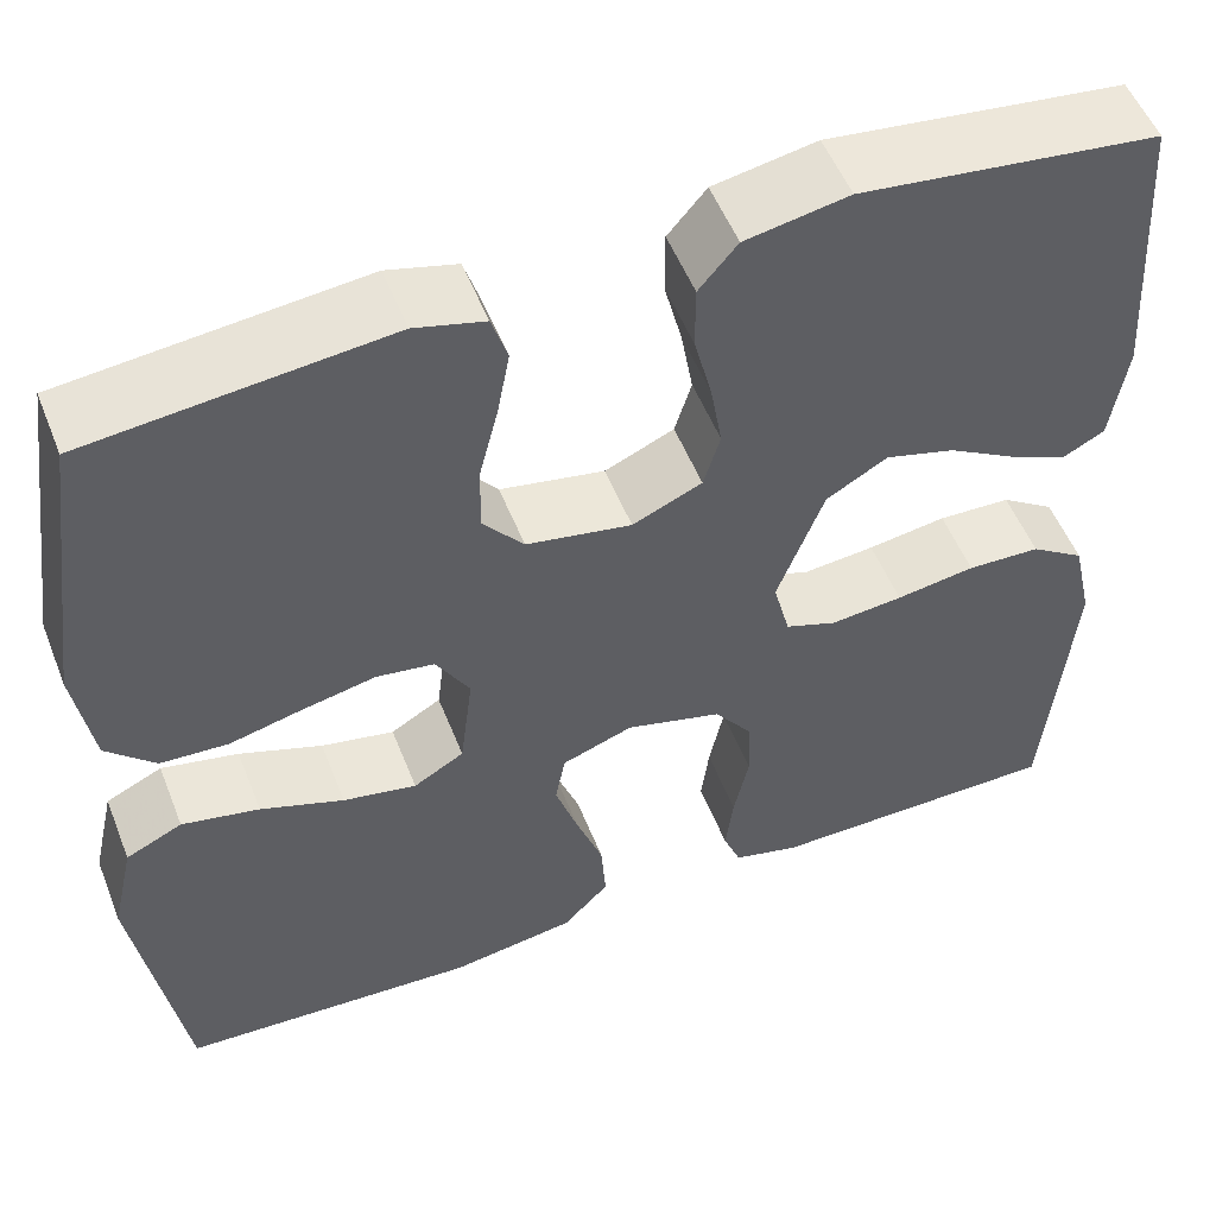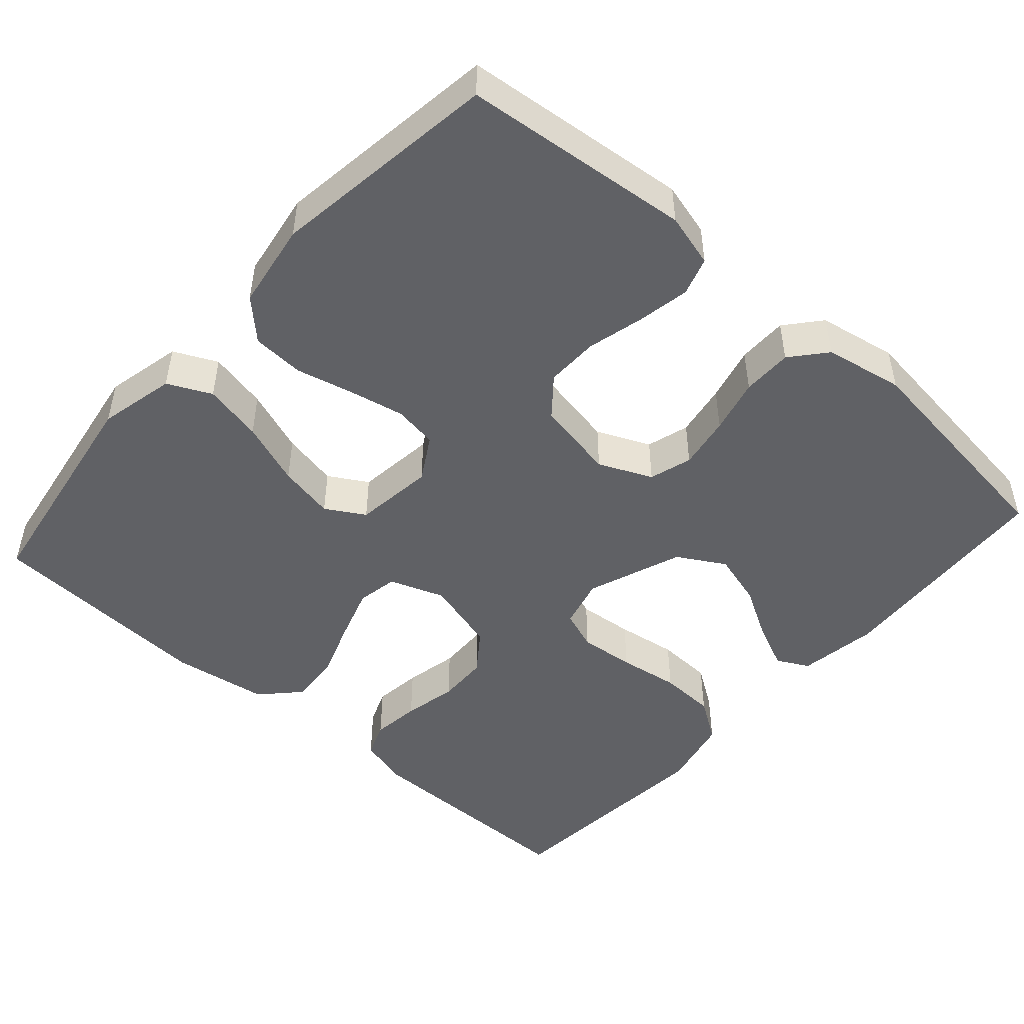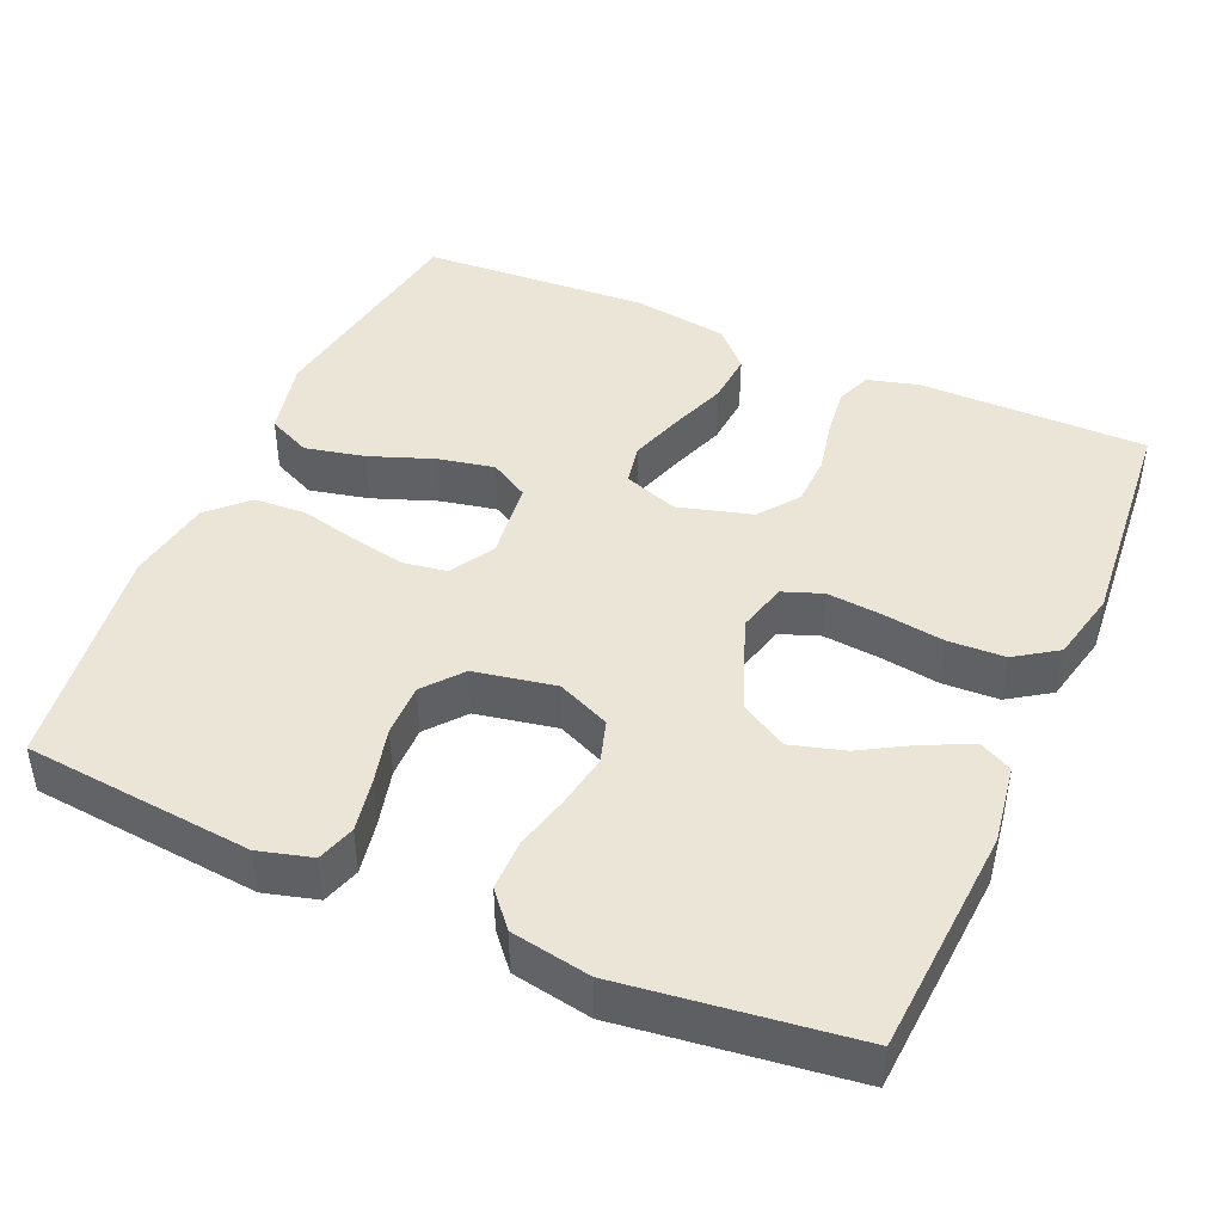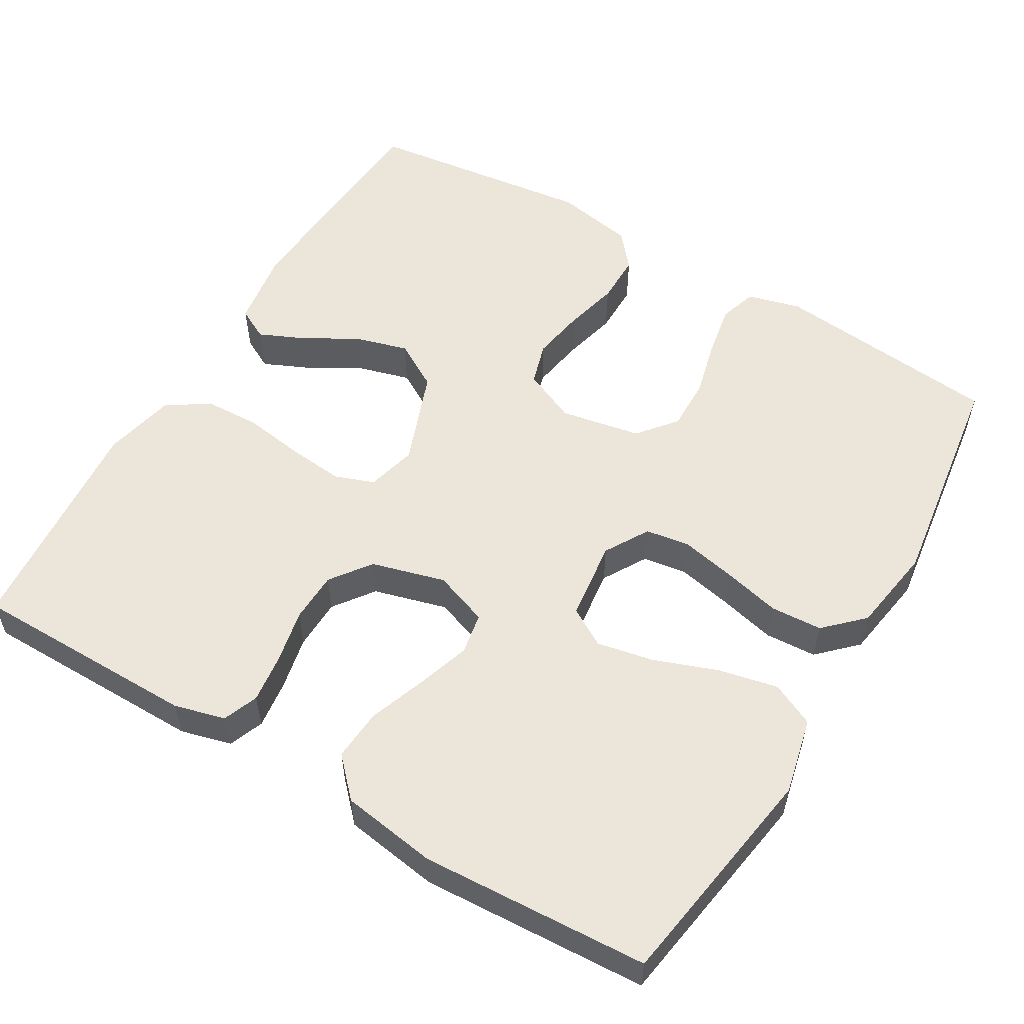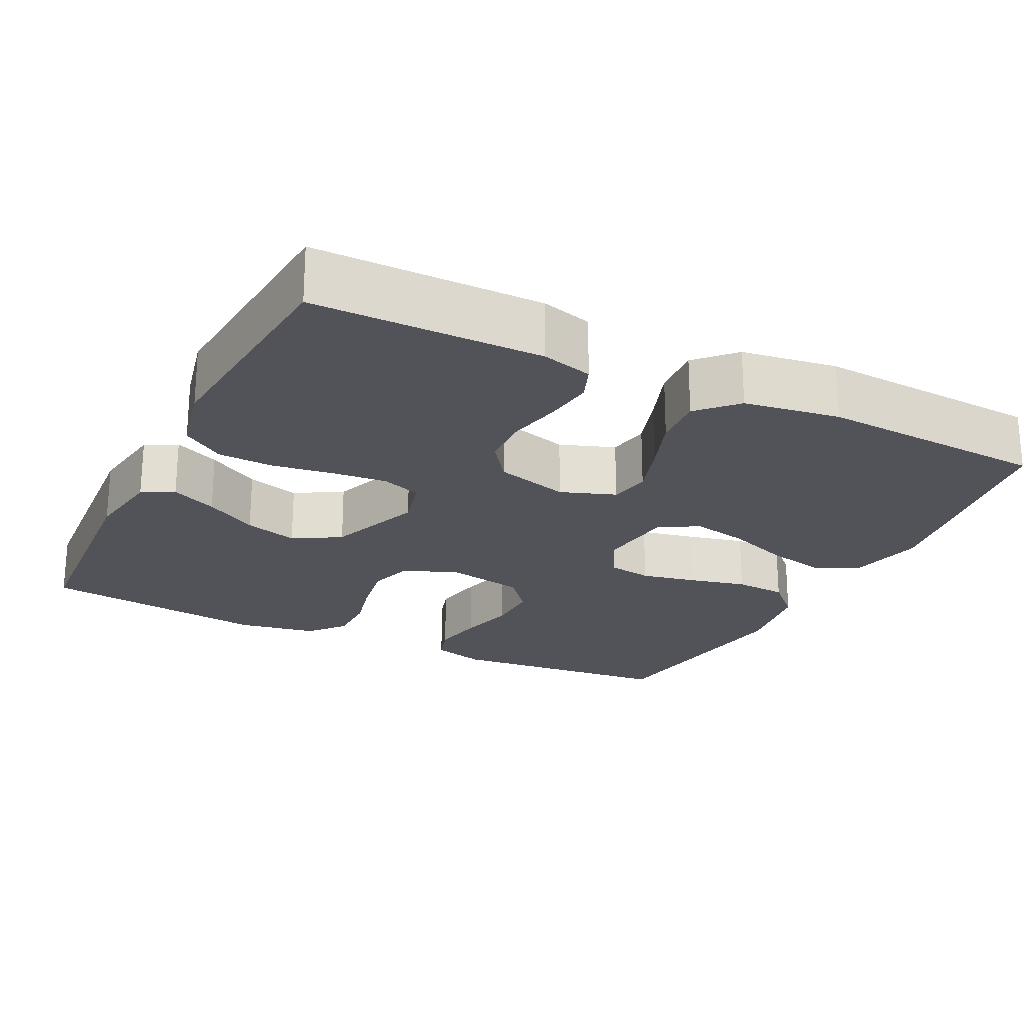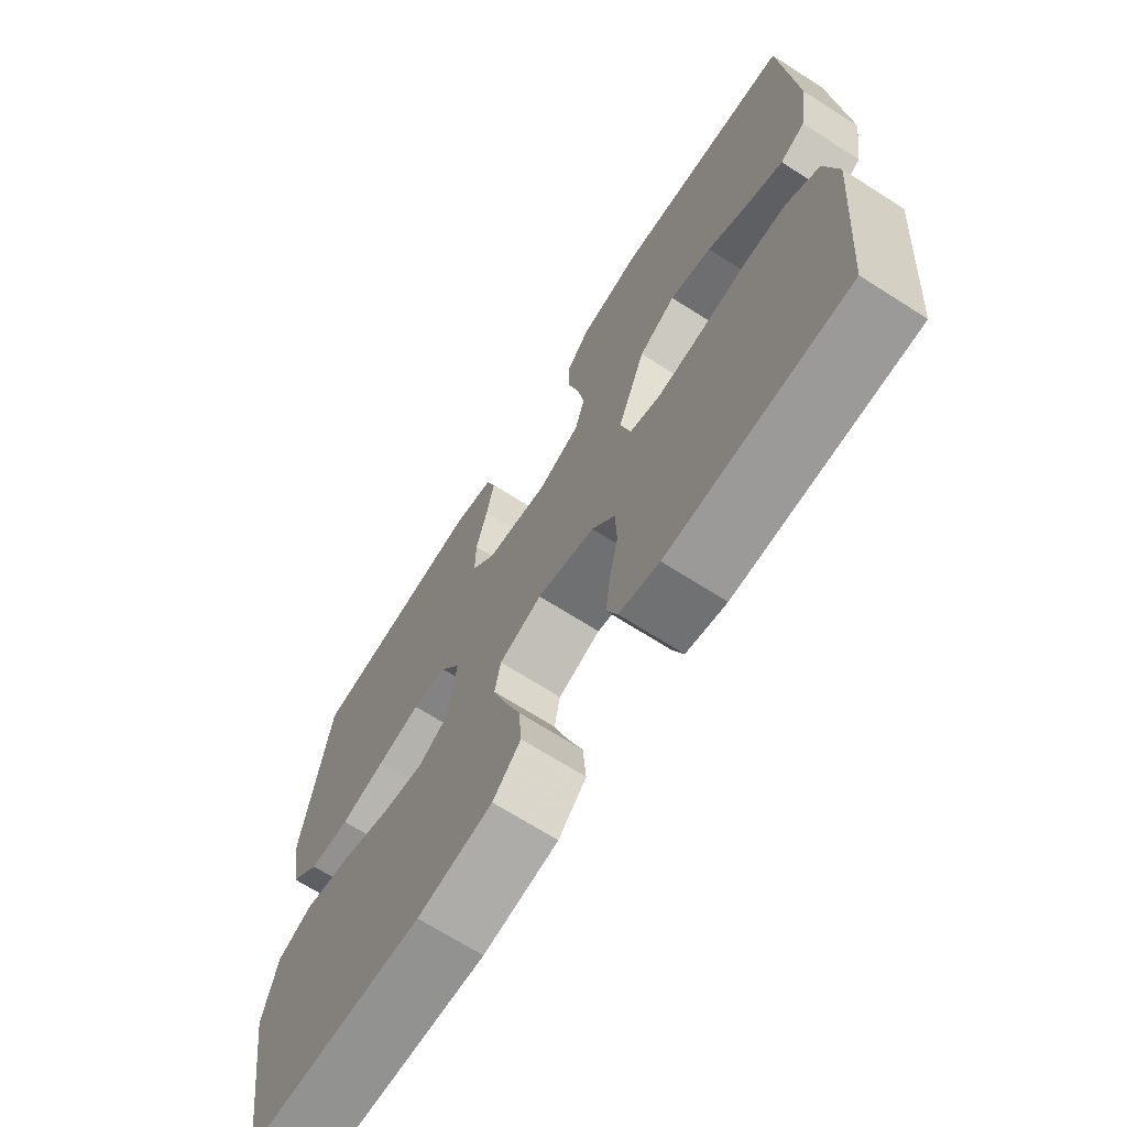
<metadata>
{"format":"obj","ext":"obj","renderer":"f3d","projection":"perspective","resolution":1024,"background":"white","views":[{"elev":53.2,"azim":-21.4,"up":"+Z"},{"elev":-48.3,"azim":-41.5,"up":"+Y"},{"elev":44.0,"azim":23.6,"up":"+Y"},{"elev":55.5,"azim":-149.3,"up":"+Y"},{"elev":-22.7,"azim":153.6,"up":"+Y"},{"elev":-69.2,"azim":57.5,"up":"+Z"}]}
</metadata>
<code>
v -0.5 0.07 -0.5
v -0.547 0.07 -0.2
v -0.524 0.07 -0.099
v -0.467 0.07 -0.072
v -0.389 0.07 -0.089
v -0.305 0.07 -0.12
v -0.231 0.07 -0.135
v -0.18 0.07 -0.105
v -0.167 0.07 0
v -0.201 0.07 0.058
v -0.259 0.07 0.067
v -0.332 0.07 0.052
v -0.407 0.07 0.034
v -0.475 0.07 0.038
v -0.524 0.07 0.086
v -0.542 0.07 0.2
v -0.5 0.07 0.5
v -0.2 0.07 0.53
v -0.13 0.07 0.511
v -0.114 0.07 0.461
v -0.127 0.07 0.392
v -0.146 0.07 0.317
v -0.147 0.07 0.248
v -0.106 0.07 0.198
v 0 0.07 0.178
v 0.07 0.07 0.209
v 0.087 0.07 0.265
v 0.075 0.07 0.335
v 0.057 0.07 0.407
v 0.057 0.07 0.473
v 0.096 0.07 0.519
v 0.2 0.07 0.538
v 0.5 0.07 0.5
v 0.52 0.07 0.2
v 0.504 0.07 0.096
v 0.462 0.07 0.074
v 0.402 0.07 0.101
v 0.333 0.07 0.141
v 0.263 0.07 0.161
v 0.201 0.07 0.125
v 0.154 0.07 0
v 0.171 0.07 -0.066
v 0.223 0.07 -0.085
v 0.296 0.07 -0.078
v 0.376 0.07 -0.066
v 0.45 0.07 -0.069
v 0.505 0.07 -0.106
v 0.526 0.07 -0.2
v 0.5 0.07 -0.5
v 0.2 0.07 -0.501
v 0.133 0.07 -0.483
v 0.115 0.07 -0.437
v 0.123 0.07 -0.373
v 0.138 0.07 -0.302
v 0.136 0.07 -0.235
v 0.097 0.07 -0.182
v 0 0.07 -0.155
v -0.072 0.07 -0.181
v -0.082 0.07 -0.235
v -0.059 0.07 -0.306
v -0.032 0.07 -0.381
v -0.027 0.07 -0.449
v -0.074 0.07 -0.498
v -0.2 0.07 -0.517
v -0.5 0 -0.5
v -0.547 0 -0.2
v -0.524 0 -0.099
v -0.467 0 -0.072
v -0.389 0 -0.089
v -0.305 0 -0.12
v -0.231 0 -0.135
v -0.18 0 -0.105
v -0.167 0 0
v -0.201 0 0.058
v -0.259 0 0.067
v -0.332 0 0.052
v -0.407 0 0.034
v -0.475 0 0.038
v -0.524 0 0.086
v -0.542 0 0.2
v -0.5 0 0.5
v -0.2 0 0.53
v -0.13 0 0.511
v -0.114 0 0.461
v -0.127 0 0.392
v -0.146 0 0.317
v -0.147 0 0.248
v -0.106 0 0.198
v 0 0 0.178
v 0.07 0 0.209
v 0.087 0 0.265
v 0.075 0 0.335
v 0.057 0 0.407
v 0.057 0 0.473
v 0.096 0 0.519
v 0.2 0 0.538
v 0.5 0 0.5
v 0.52 0 0.2
v 0.504 0 0.096
v 0.462 0 0.074
v 0.402 0 0.101
v 0.333 0 0.141
v 0.263 0 0.161
v 0.201 0 0.125
v 0.154 0 0
v 0.171 0 -0.066
v 0.223 0 -0.085
v 0.296 0 -0.078
v 0.376 0 -0.066
v 0.45 0 -0.069
v 0.505 0 -0.106
v 0.526 0 -0.2
v 0.5 0 -0.5
v 0.2 0 -0.501
v 0.133 0 -0.483
v 0.115 0 -0.437
v 0.123 0 -0.373
v 0.138 0 -0.302
v 0.136 0 -0.235
v 0.097 0 -0.182
v 0 0 -0.155
v -0.072 0 -0.181
v -0.082 0 -0.235
v -0.059 0 -0.306
v -0.032 0 -0.381
v -0.027 0 -0.449
v -0.074 0 -0.498
v -0.2 0 -0.517
f 4 5 6
f 3 4 6
f 2 3 6
f 1 2 6
f 64 1 6
f 63 64 6
f 62 63 6
f 61 62 6
f 60 61 6
f 59 60 6 7
f 58 59 7 8
f 57 58 8 9
f 56 57 9 10
f 52 53 54
f 51 52 54
f 50 51 54
f 49 50 54
f 48 49 54
f 47 48 54
f 46 47 54
f 45 46 54
f 44 45 54
f 43 44 54 55
f 42 43 55 56
f 36 37 38
f 35 36 38
f 34 35 38
f 33 34 38
f 32 33 38
f 31 32 38
f 30 31 38
f 29 30 38
f 28 29 38
f 27 28 38 39
f 26 27 39 40
f 20 21 22
f 19 20 22
f 18 19 22
f 17 18 22
f 16 17 22
f 15 16 22
f 14 15 22
f 13 14 22
f 12 13 22
f 11 12 22 23
f 10 11 23 24
f 10 24 25
f 56 10 25
f 42 56 25
f 41 42 25
f 25 26 40 41
f 70 69 68
f 70 68 67
f 70 67 66
f 70 66 65
f 70 65 128
f 70 128 127
f 70 127 126
f 70 126 125
f 70 125 124
f 71 70 124 123
f 72 71 123 122
f 73 72 122 121
f 74 73 121 120
f 118 117 116
f 118 116 115
f 118 115 114
f 118 114 113
f 118 113 112
f 118 112 111
f 118 111 110
f 118 110 109
f 118 109 108
f 119 118 108 107
f 120 119 107 106
f 102 101 100
f 102 100 99
f 102 99 98
f 102 98 97
f 102 97 96
f 102 96 95
f 102 95 94
f 102 94 93
f 102 93 92
f 103 102 92 91
f 104 103 91 90
f 86 85 84
f 86 84 83
f 86 83 82
f 86 82 81
f 86 81 80
f 86 80 79
f 86 79 78
f 86 78 77
f 86 77 76
f 87 86 76 75
f 88 87 75 74
f 89 88 74
f 89 74 120
f 89 120 106
f 89 106 105
f 105 104 90 89
f 1 65 66 2
f 2 66 67 3
f 3 67 68 4
f 4 68 69 5
f 5 69 70 6
f 6 70 71 7
f 7 71 72 8
f 8 72 73 9
f 9 73 74 10
f 10 74 75 11
f 11 75 76 12
f 12 76 77 13
f 13 77 78 14
f 14 78 79 15
f 15 79 80 16
f 16 80 81 17
f 17 81 82 18
f 18 82 83 19
f 19 83 84 20
f 20 84 85 21
f 21 85 86 22
f 22 86 87 23
f 23 87 88 24
f 24 88 89 25
f 25 89 90 26
f 26 90 91 27
f 27 91 92 28
f 28 92 93 29
f 29 93 94 30
f 30 94 95 31
f 31 95 96 32
f 32 96 97 33
f 33 97 98 34
f 34 98 99 35
f 35 99 100 36
f 36 100 101 37
f 37 101 102 38
f 38 102 103 39
f 39 103 104 40
f 40 104 105 41
f 41 105 106 42
f 42 106 107 43
f 43 107 108 44
f 44 108 109 45
f 45 109 110 46
f 46 110 111 47
f 47 111 112 48
f 48 112 113 49
f 49 113 114 50
f 50 114 115 51
f 51 115 116 52
f 52 116 117 53
f 53 117 118 54
f 54 118 119 55
f 55 119 120 56
f 56 120 121 57
f 57 121 122 58
f 58 122 123 59
f 59 123 124 60
f 60 124 125 61
f 61 125 126 62
f 62 126 127 63
f 63 127 128 64
f 64 128 65 1

</code>
